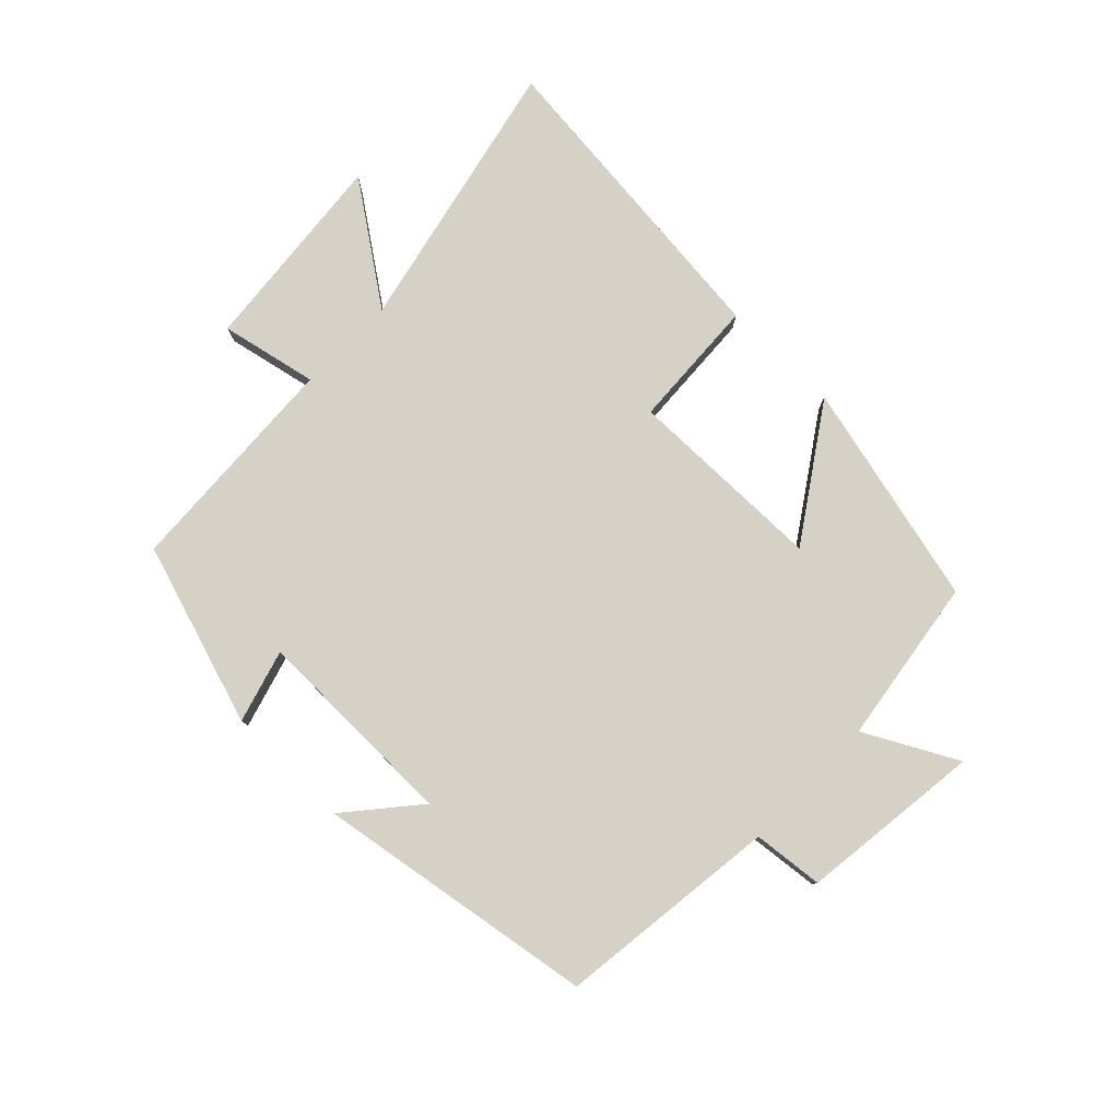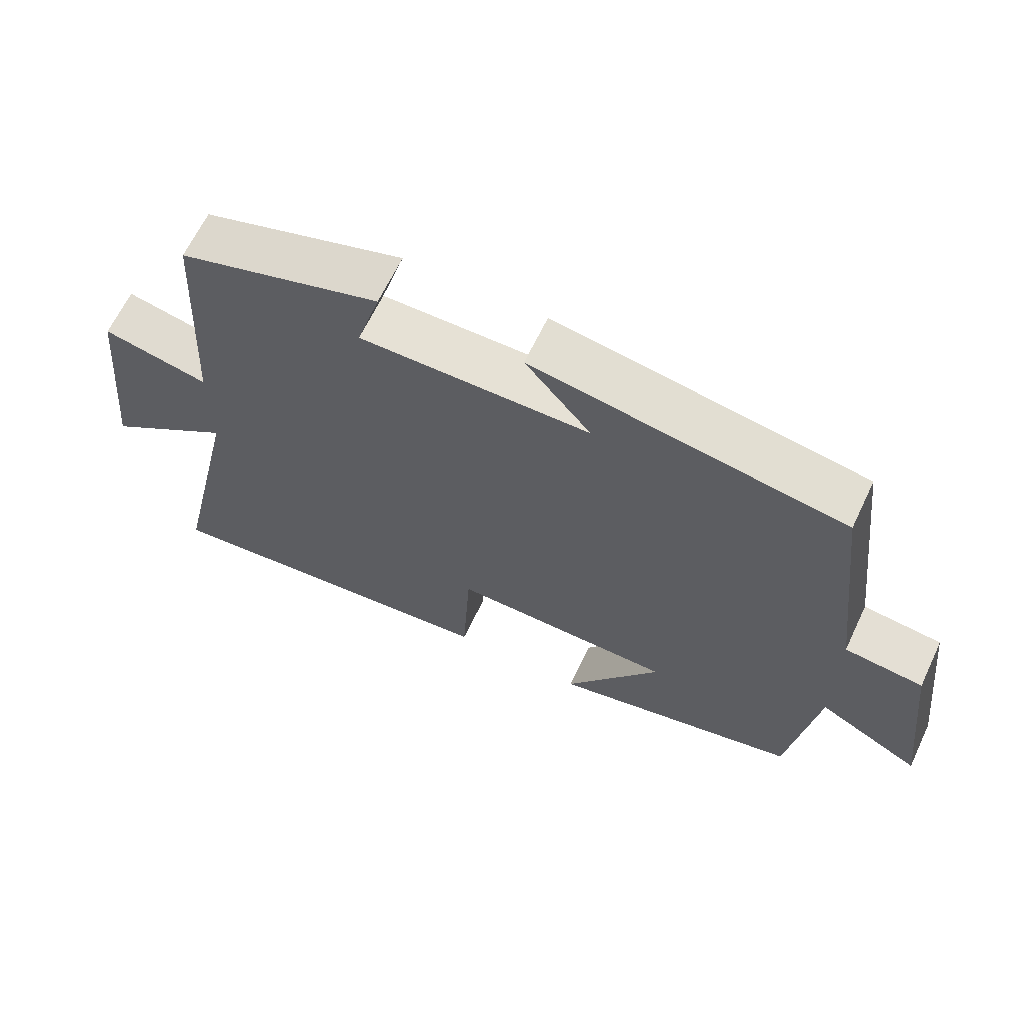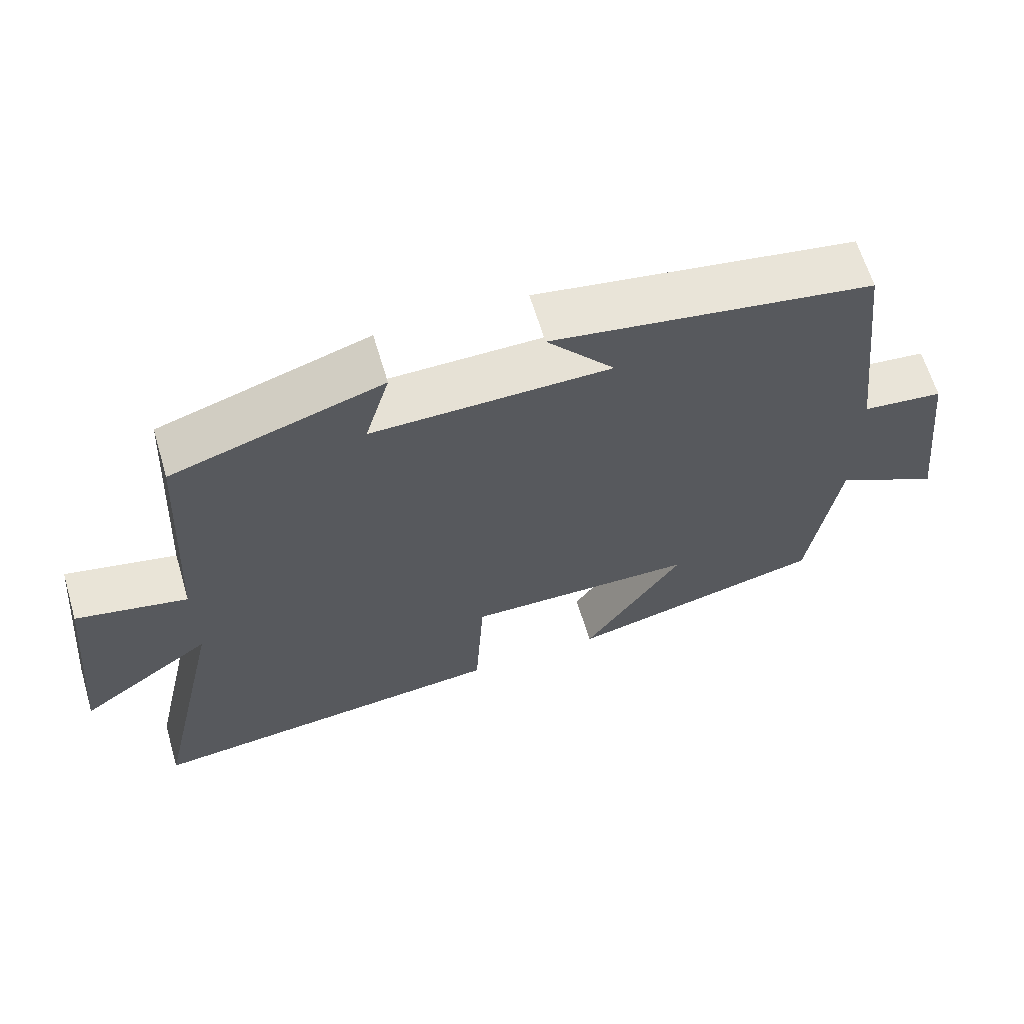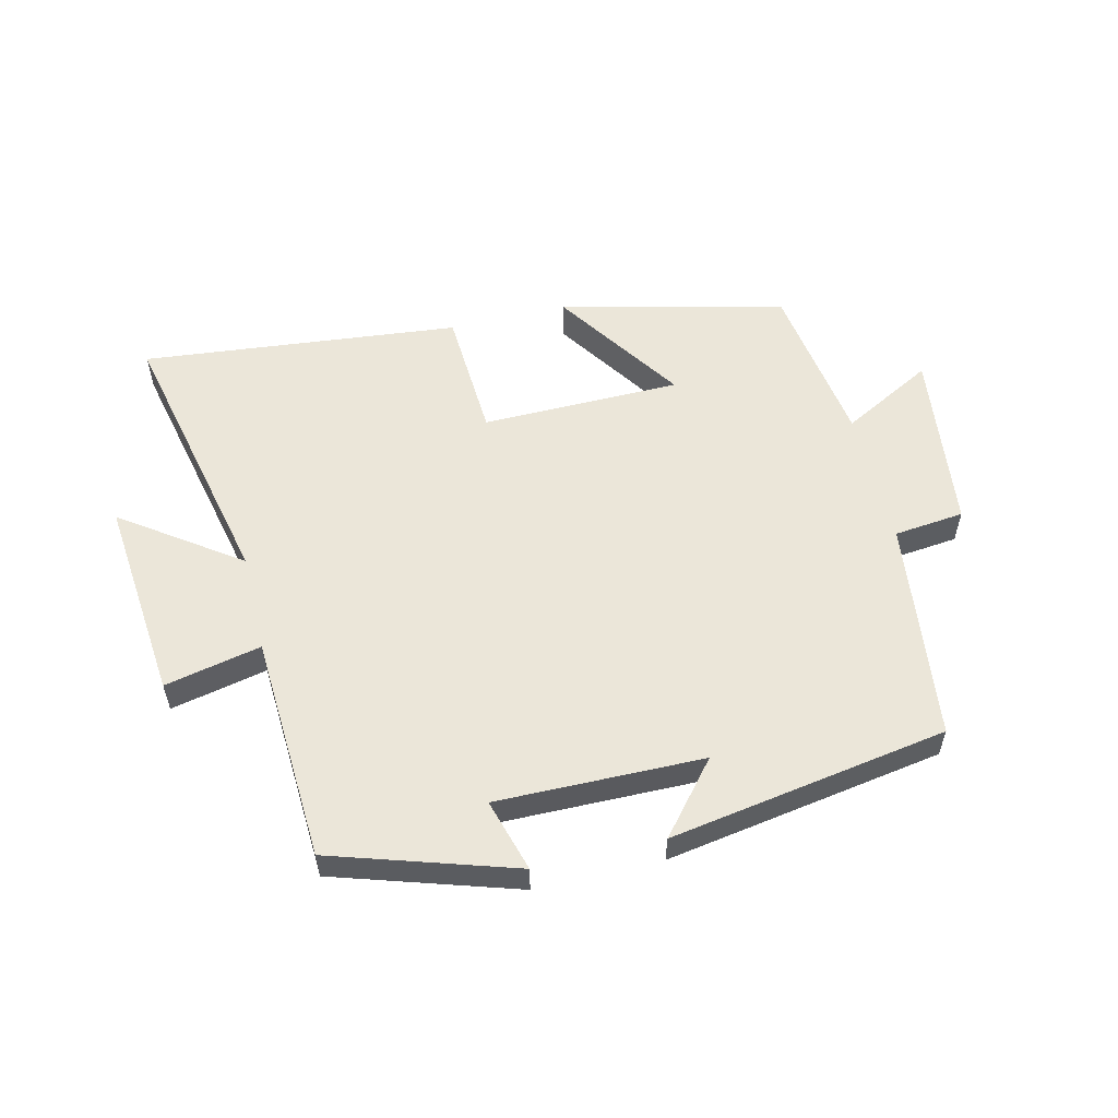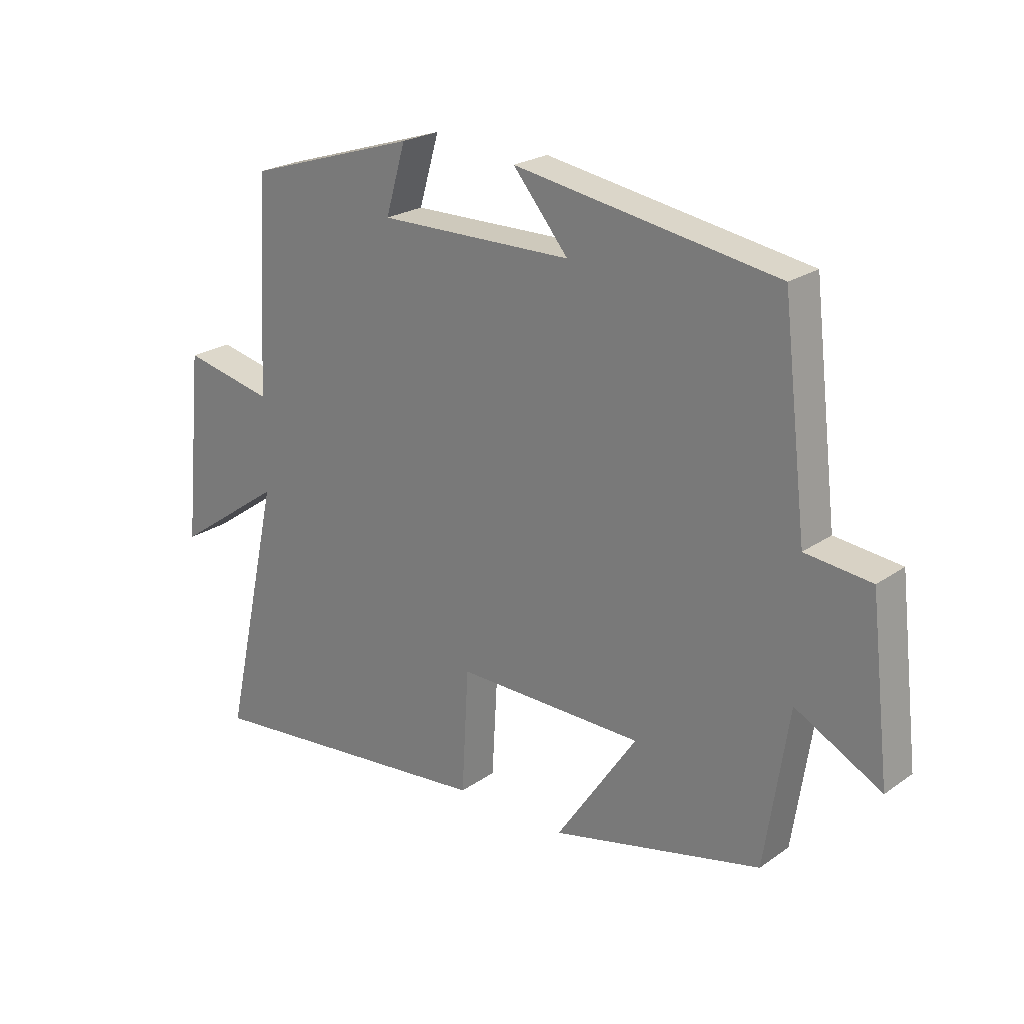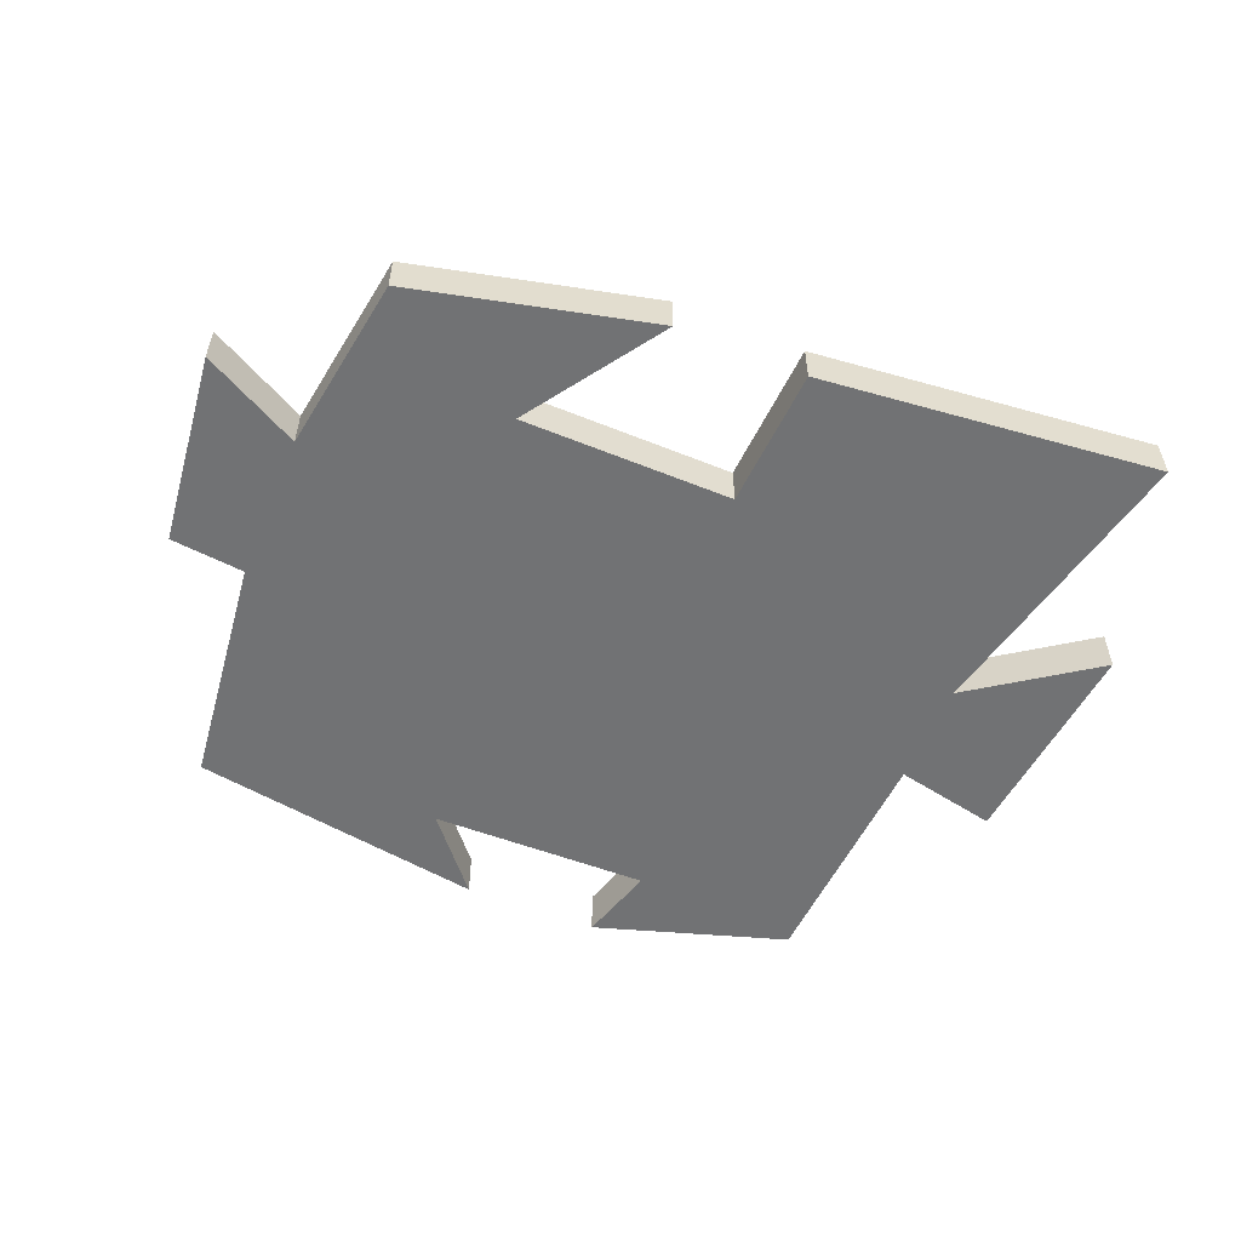
<metadata>
{"format":"obj","ext":"obj","renderer":"f3d","projection":"perspective","resolution":1024,"background":"white","views":[{"elev":79.6,"azim":44.3,"up":"+Y"},{"elev":64.6,"azim":25.4,"up":"+Z"},{"elev":63.8,"azim":-16.6,"up":"+Z"},{"elev":56.2,"azim":-13.5,"up":"+Y"},{"elev":23.1,"azim":40.6,"up":"+Z"},{"elev":-55.4,"azim":157.6,"up":"+Y"}]}
</metadata>
<code>
v -0.598 0.07 -0.552
v -0.5 0.07 -0.113
v -0.686 0.07 -0.244
v -0.654 0.07 0.08
v -0.5 0.07 0.047
v -0.48 0.07 0.408
v -0.189 0.07 0.5
v -0.223 0.07 0.384
v 0.107 0.07 0.388
v 0.013 0.07 0.5
v 0.458 0.07 0.427
v 0.5 0.07 0.074
v 0.612 0.07 0.062
v 0.646 0.07 -0.228
v 0.5 0.07 -0.15
v 0.46 0.07 -0.415
v 0.102 0.07 -0.5
v 0.24 0.07 -0.295
v -0.078 0.07 -0.291
v -0.09 0.07 -0.5
v -0.598 0 -0.552
v -0.5 0 -0.113
v -0.686 0 -0.244
v -0.654 0 0.08
v -0.5 0 0.047
v -0.48 0 0.408
v -0.189 0 0.5
v -0.223 0 0.384
v 0.107 0 0.388
v 0.013 0 0.5
v 0.458 0 0.427
v 0.5 0 0.074
v 0.612 0 0.062
v 0.646 0 -0.228
v 0.5 0 -0.15
v 0.46 0 -0.415
v 0.102 0 -0.5
v 0.24 0 -0.295
v -0.078 0 -0.291
v -0.09 0 -0.5
f 19 20 1 2
f 18 19 2
f 15 16 17 18
f 15 18 2
f 12 13 14 15
f 12 15 2
f 9 10 11 12
f 8 9 12 2
f 7 8 2
f 6 7 2
f 5 6 2
f 2 3 4 5
f 22 21 40 39
f 22 39 38
f 38 37 36 35
f 22 38 35
f 35 34 33 32
f 22 35 32
f 32 31 30 29
f 22 32 29 28
f 22 28 27
f 22 27 26
f 22 26 25
f 25 24 23 22
f 1 21 22 2
f 2 22 23 3
f 3 23 24 4
f 4 24 25 5
f 5 25 26 6
f 6 26 27 7
f 7 27 28 8
f 8 28 29 9
f 9 29 30 10
f 10 30 31 11
f 11 31 32 12
f 12 32 33 13
f 13 33 34 14
f 14 34 35 15
f 15 35 36 16
f 16 36 37 17
f 17 37 38 18
f 18 38 39 19
f 19 39 40 20
f 20 40 21 1

</code>
